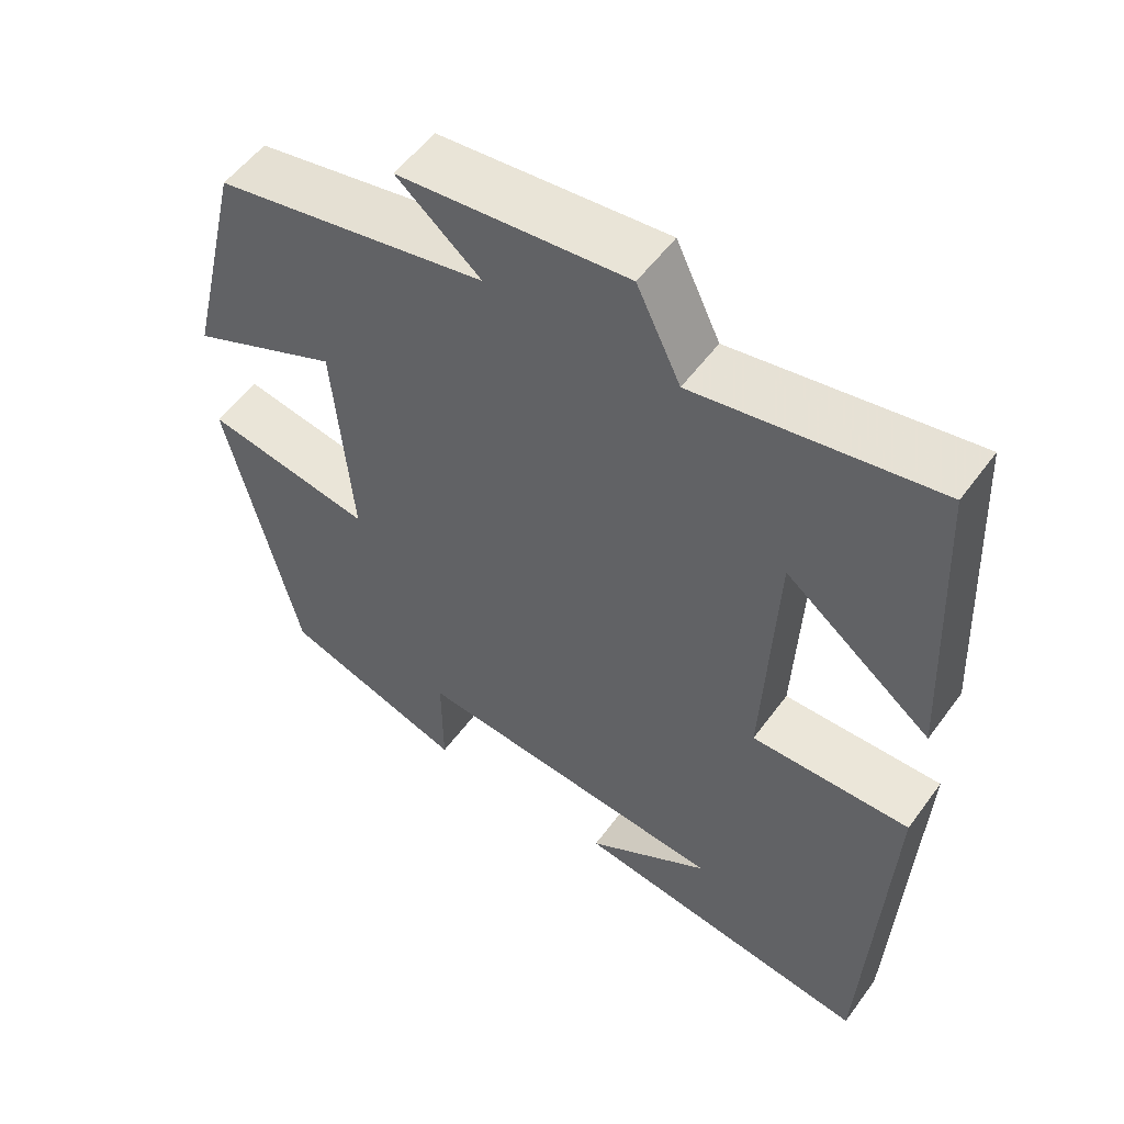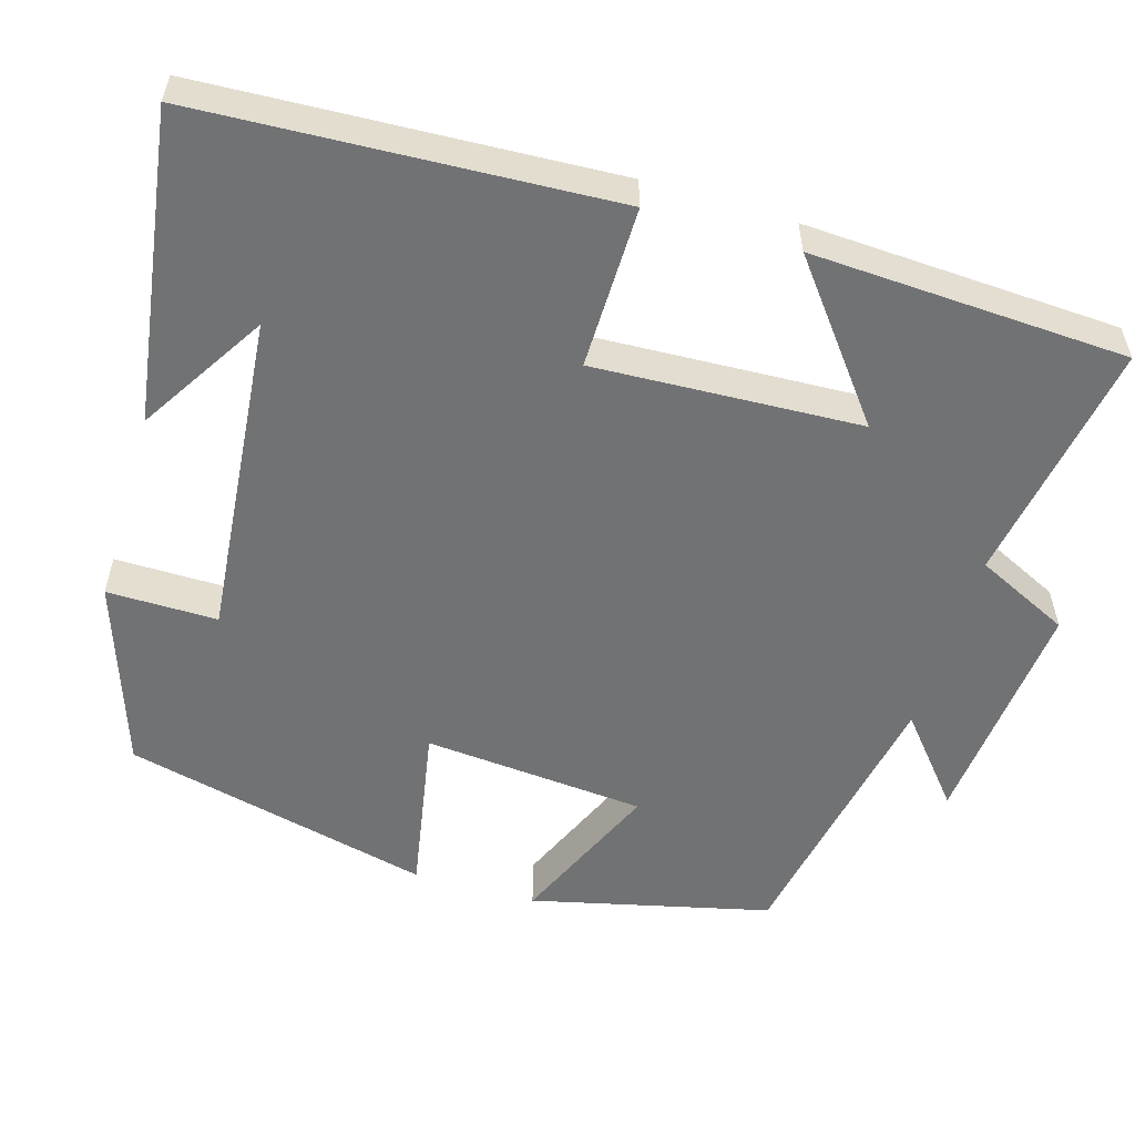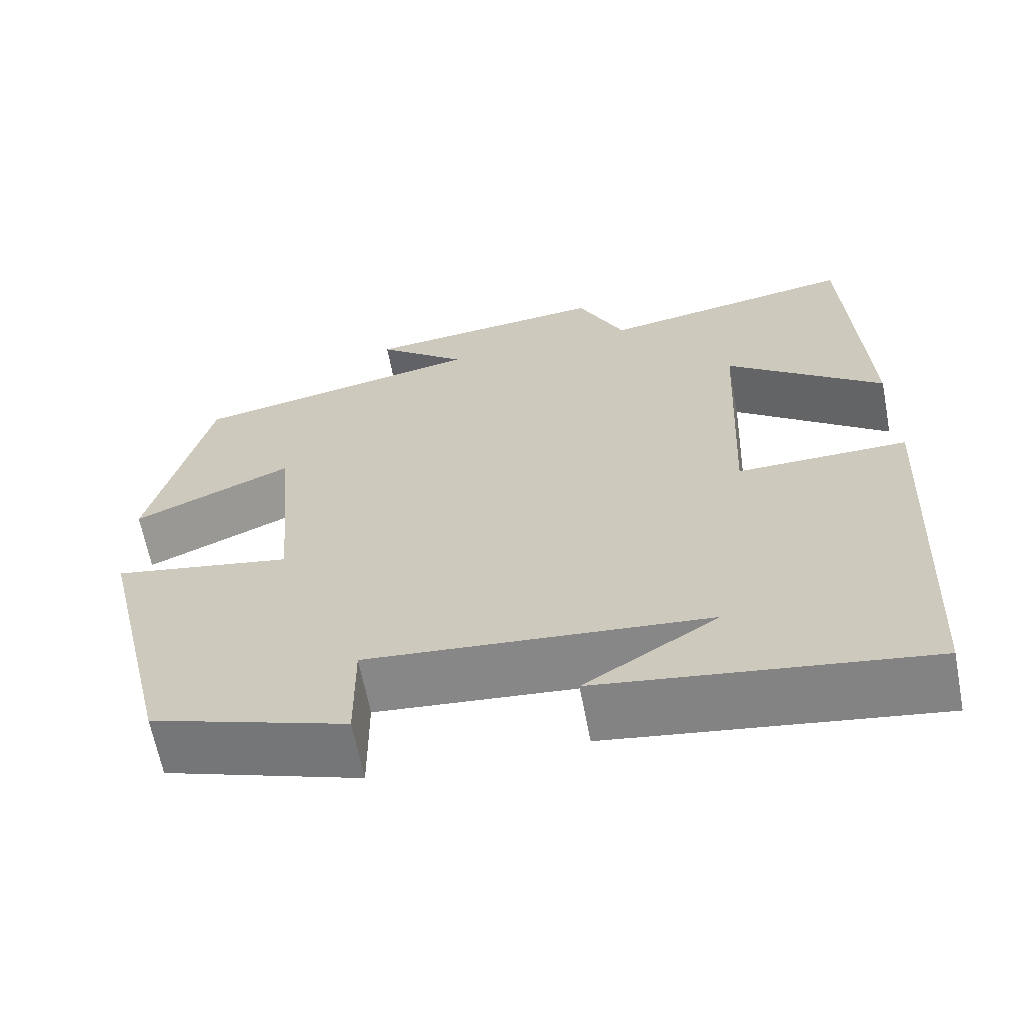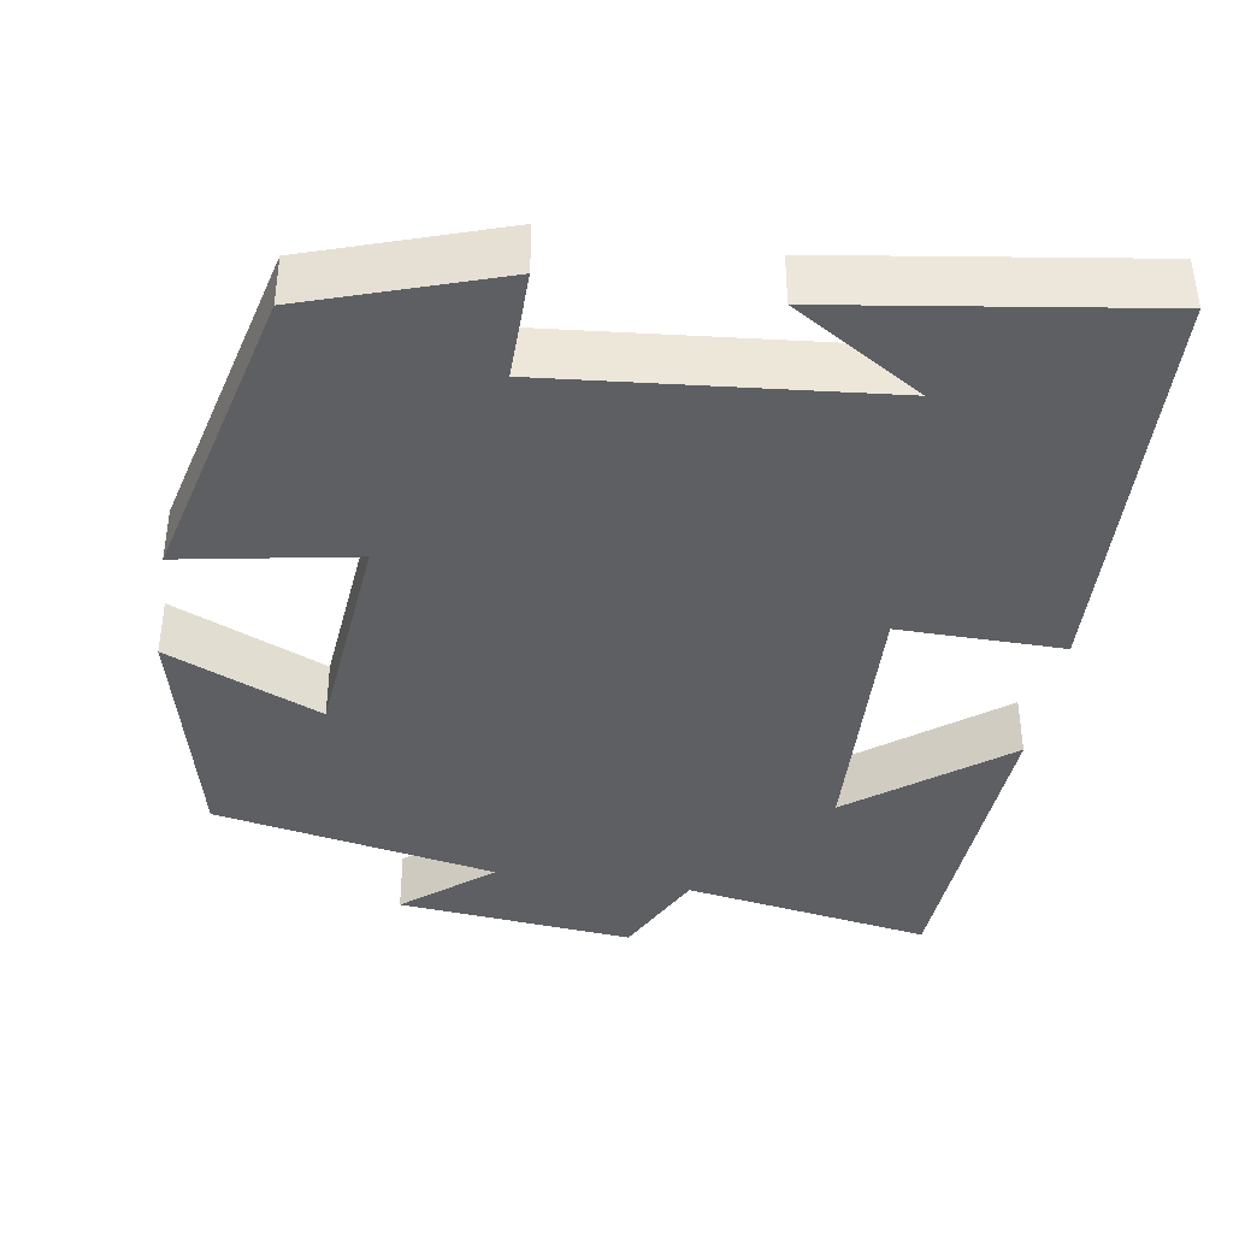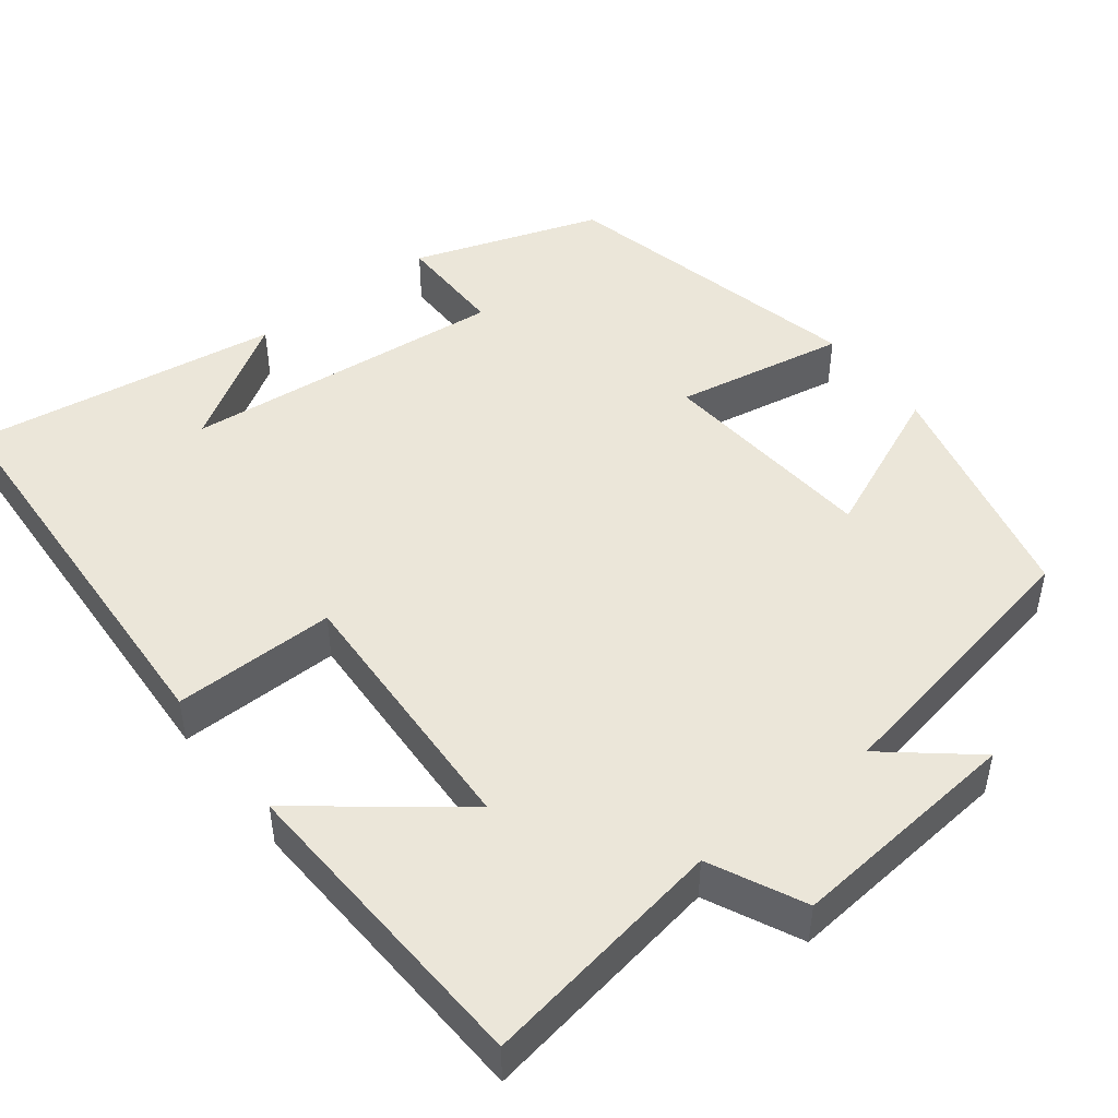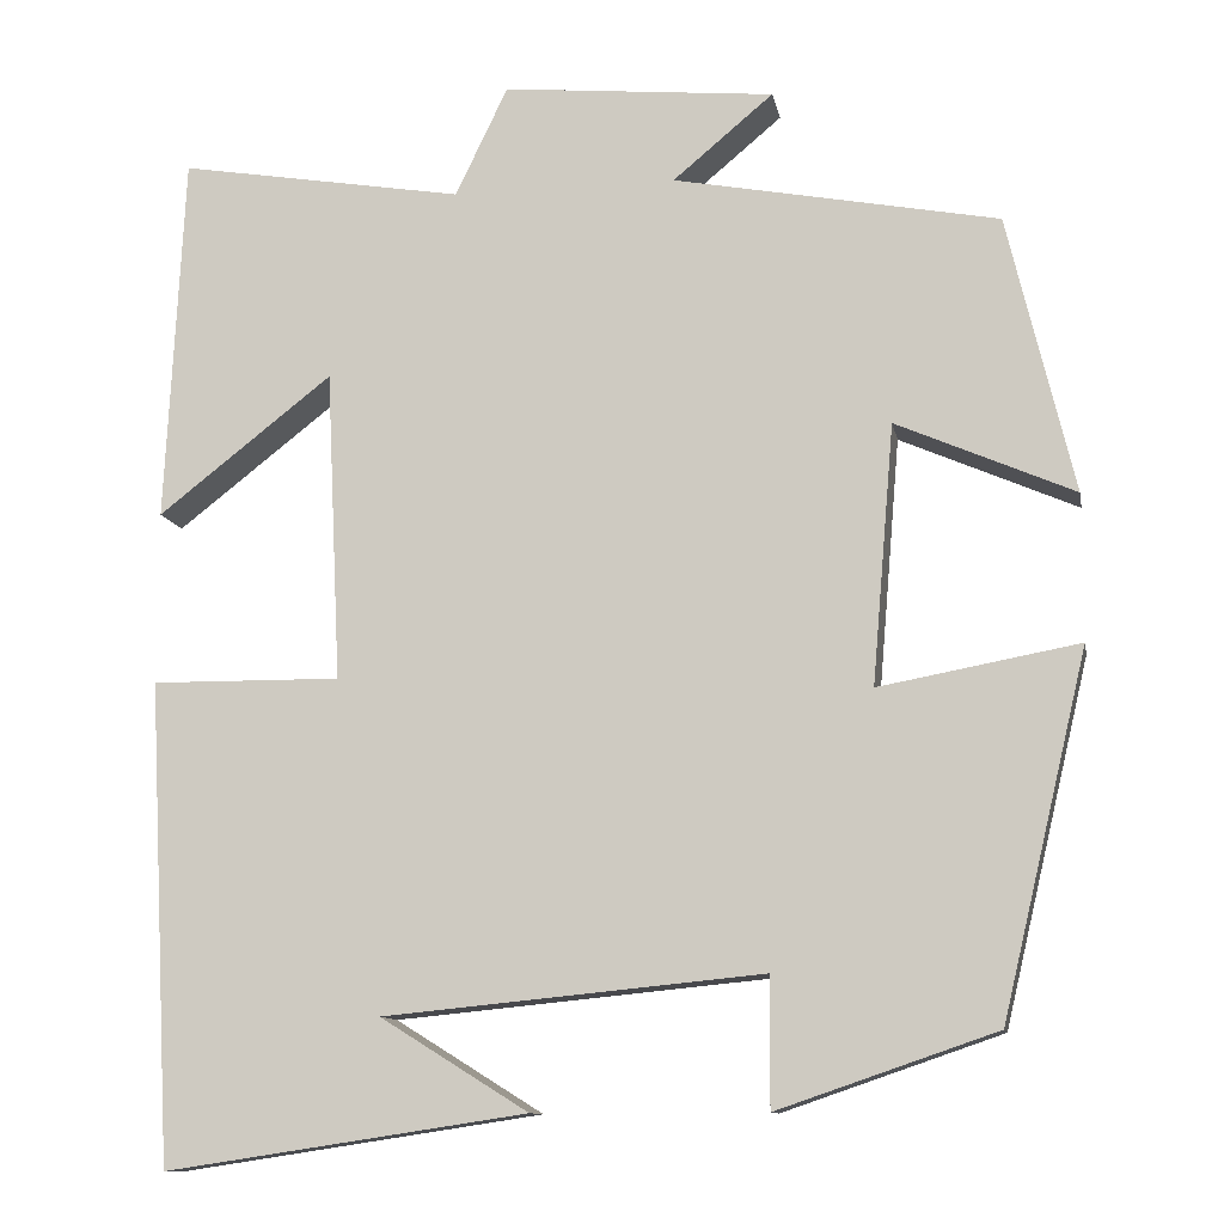
<metadata>
{"format":"obj","ext":"obj","renderer":"f3d","projection":"perspective","resolution":1024,"background":"white","views":[{"elev":54.1,"azim":-144.6,"up":"+Z"},{"elev":-55.5,"azim":-106.6,"up":"+Y"},{"elev":-64.2,"azim":-169.2,"up":"+Z"},{"elev":-39.8,"azim":170.7,"up":"+Y"},{"elev":47.7,"azim":-37.8,"up":"+Y"},{"elev":-11.2,"azim":10.7,"up":"+Z"}]}
</metadata>
<code>
v -0.473 0.07 -0.559
v -0.5 0.07 -0.037
v -0.294 0.07 -0.039
v -0.31 0.07 0.299
v -0.5 0.07 0.151
v -0.48 0.07 0.552
v -0.169 0.07 0.5
v -0.112 0.07 0.619
v 0.184 0.07 0.591
v 0.075 0.07 0.5
v 0.428 0.07 0.433
v 0.5 0.07 0.131
v 0.307 0.07 0.215
v 0.283 0.07 -0.067
v 0.5 0.07 -0.027
v 0.407 0.07 -0.419
v 0.17 0.07 -0.5
v 0.171 0.07 -0.36
v -0.241 0.07 -0.4
v -0.08 0.07 -0.5
v -0.473 0 -0.559
v -0.5 0 -0.037
v -0.294 0 -0.039
v -0.31 0 0.299
v -0.5 0 0.151
v -0.48 0 0.552
v -0.169 0 0.5
v -0.112 0 0.619
v 0.184 0 0.591
v 0.075 0 0.5
v 0.428 0 0.433
v 0.5 0 0.131
v 0.307 0 0.215
v 0.283 0 -0.067
v 0.5 0 -0.027
v 0.407 0 -0.419
v 0.17 0 -0.5
v 0.171 0 -0.36
v -0.241 0 -0.4
v -0.08 0 -0.5
f 19 20 1
f 16 17 18
f 15 16 18
f 14 15 18
f 13 14 18 19
f 10 11 12 13
f 10 13 19 1
f 7 8 9 10
f 4 5 6 7
f 3 4 7 10
f 1 2 3
f 1 3 10
f 21 40 39
f 38 37 36
f 38 36 35
f 38 35 34
f 39 38 34 33
f 33 32 31 30
f 21 39 33 30
f 30 29 28 27
f 27 26 25 24
f 30 27 24 23
f 23 22 21
f 30 23 21
f 1 21 22 2
f 2 22 23 3
f 3 23 24 4
f 4 24 25 5
f 5 25 26 6
f 6 26 27 7
f 7 27 28 8
f 8 28 29 9
f 9 29 30 10
f 10 30 31 11
f 11 31 32 12
f 12 32 33 13
f 13 33 34 14
f 14 34 35 15
f 15 35 36 16
f 16 36 37 17
f 17 37 38 18
f 18 38 39 19
f 19 39 40 20
f 20 40 21 1

</code>
